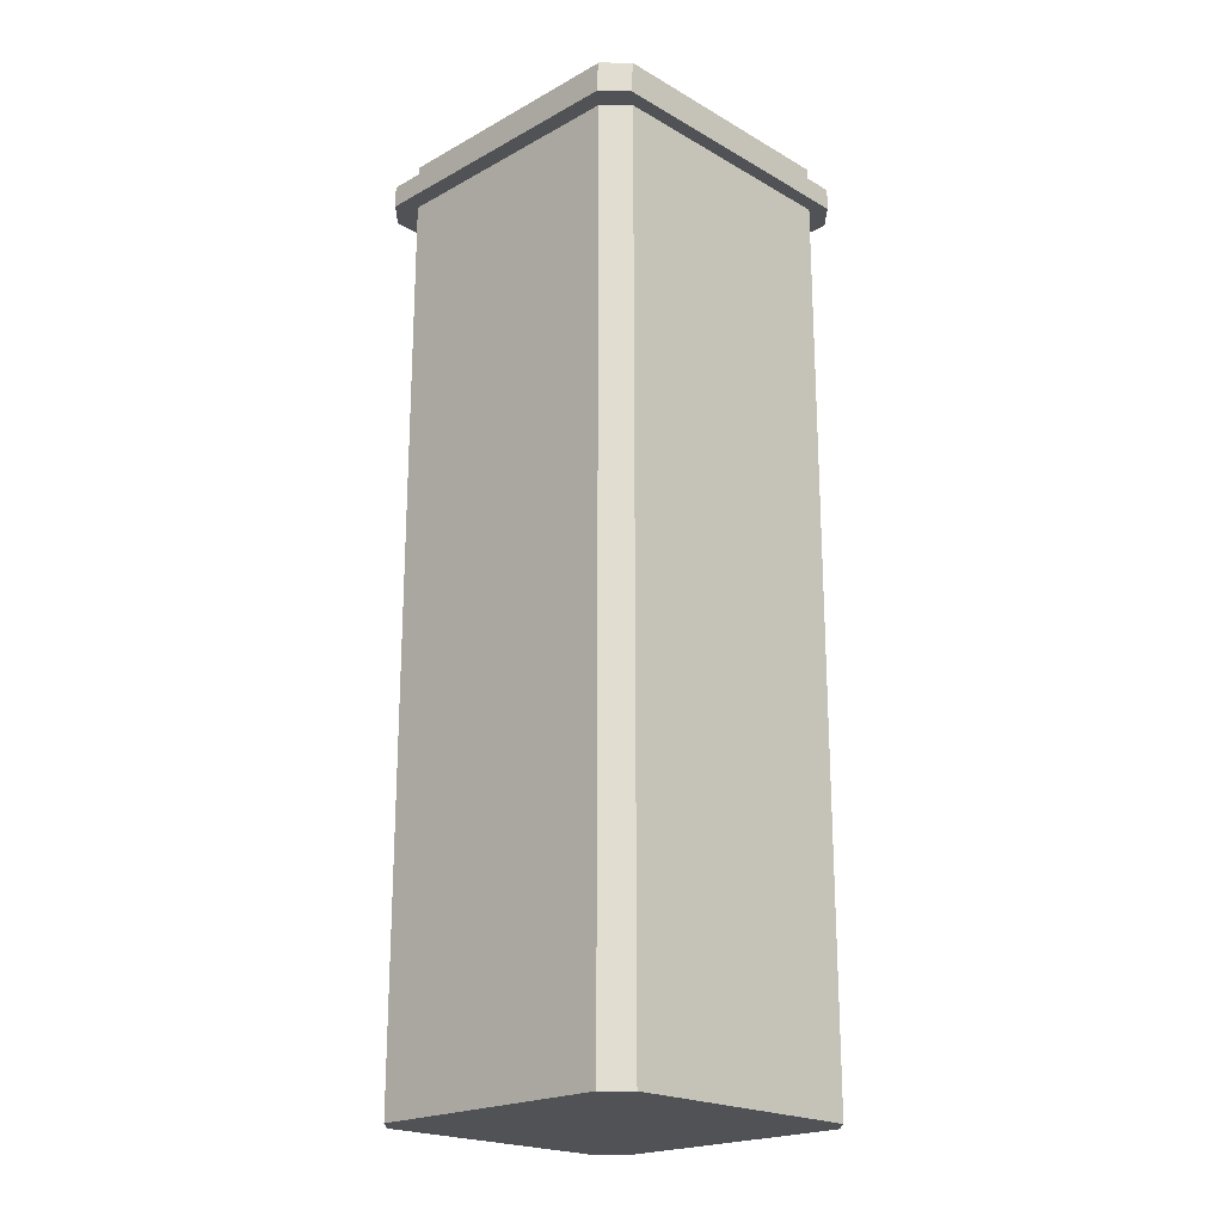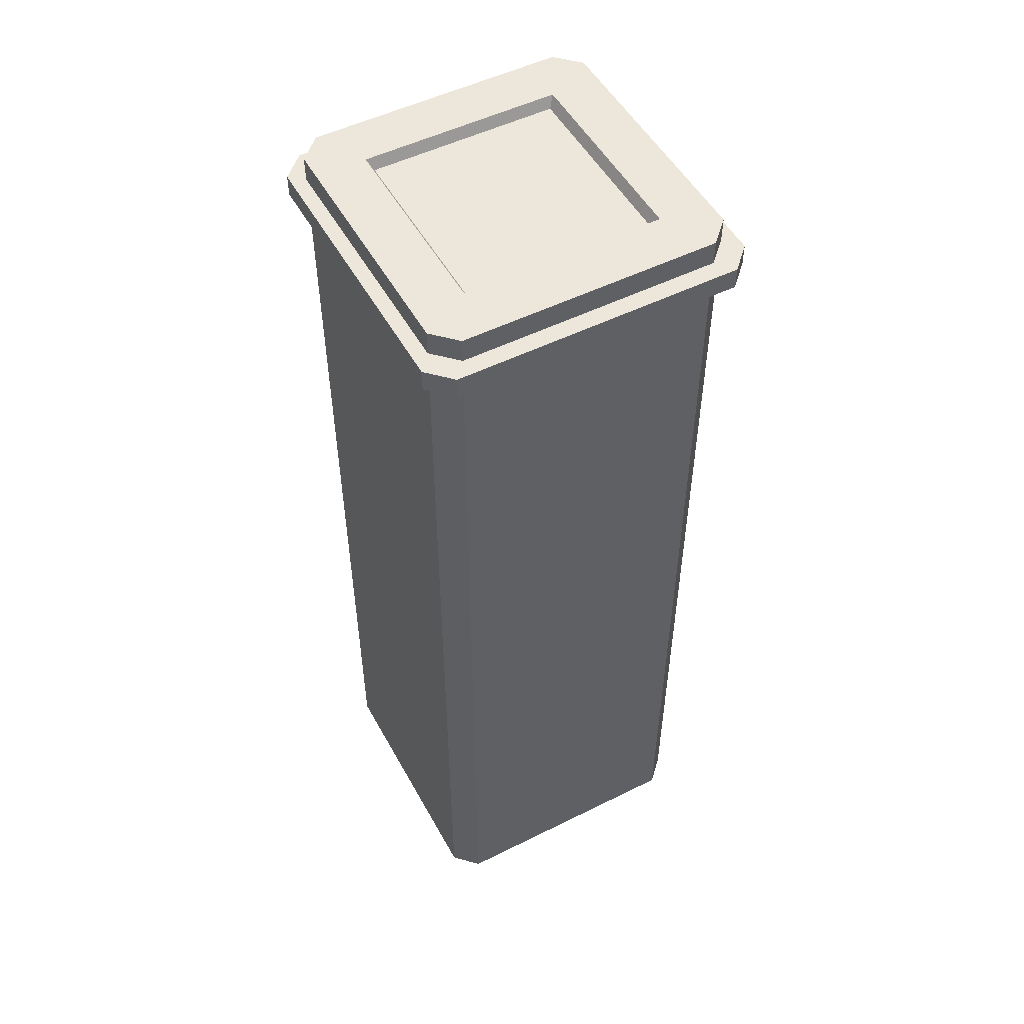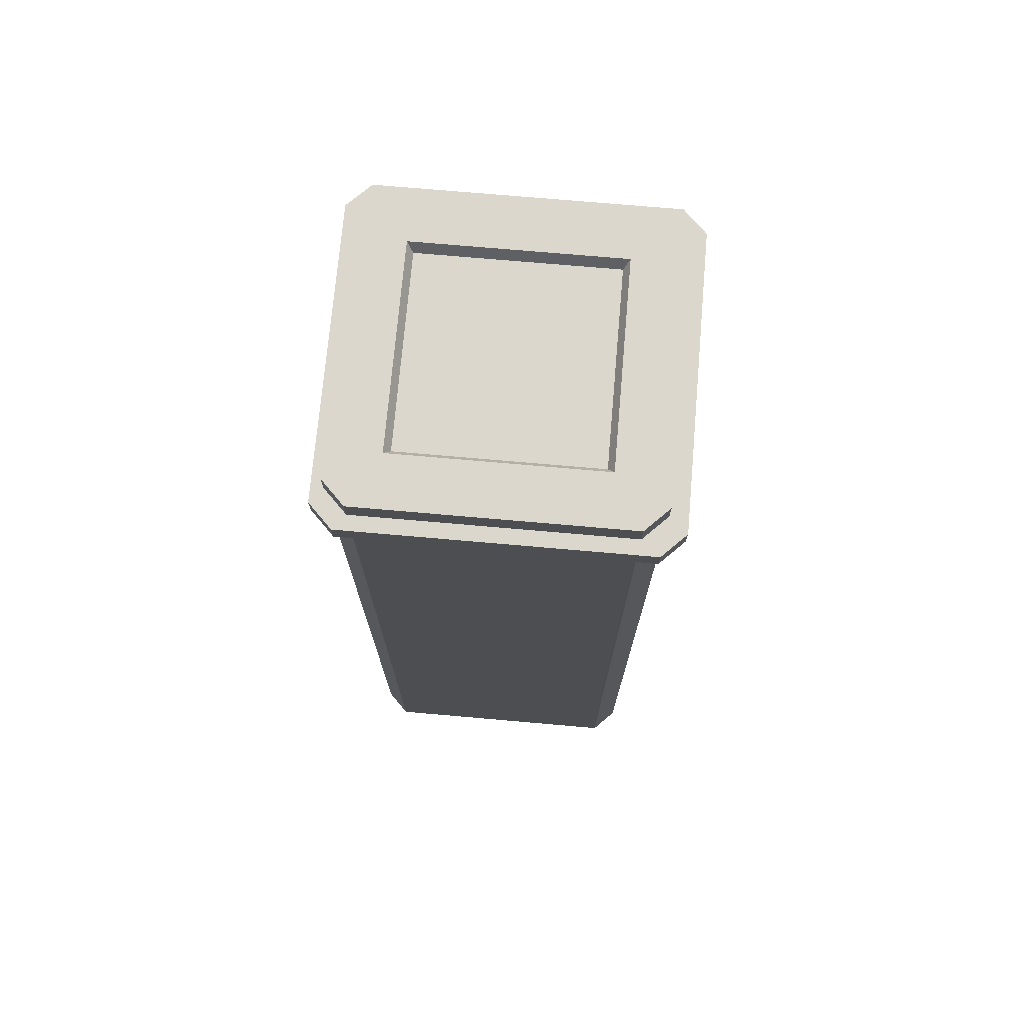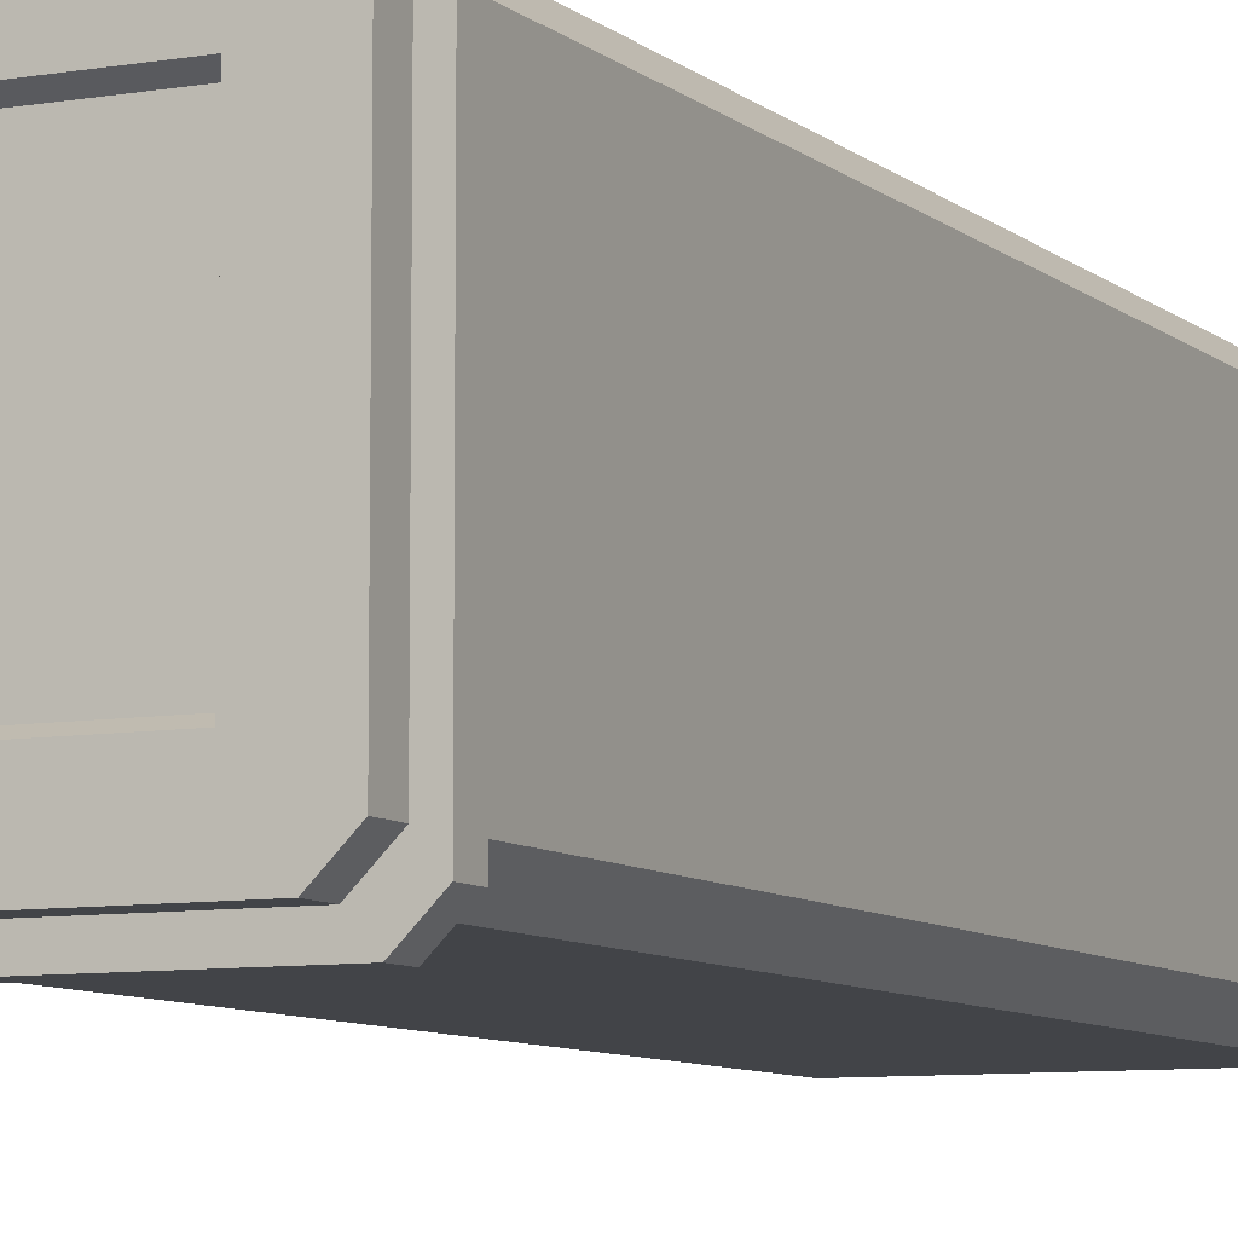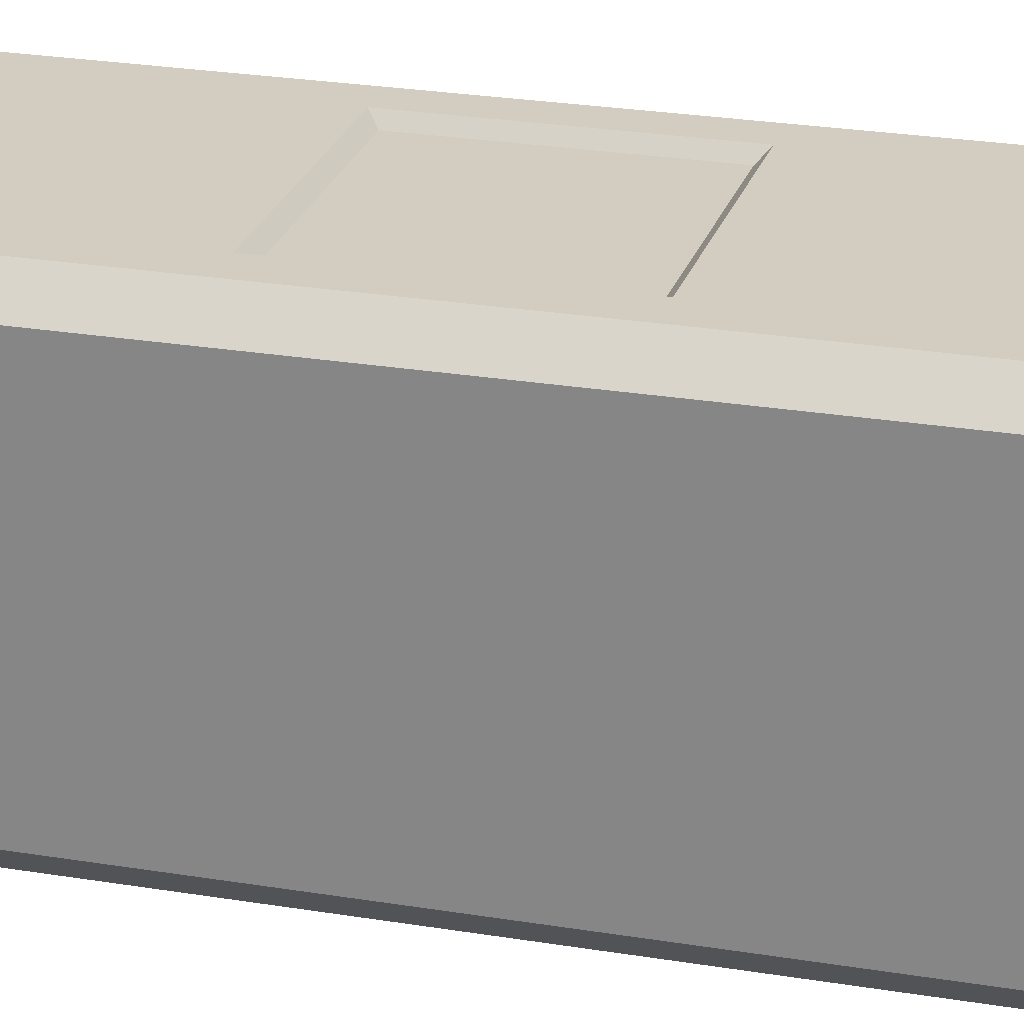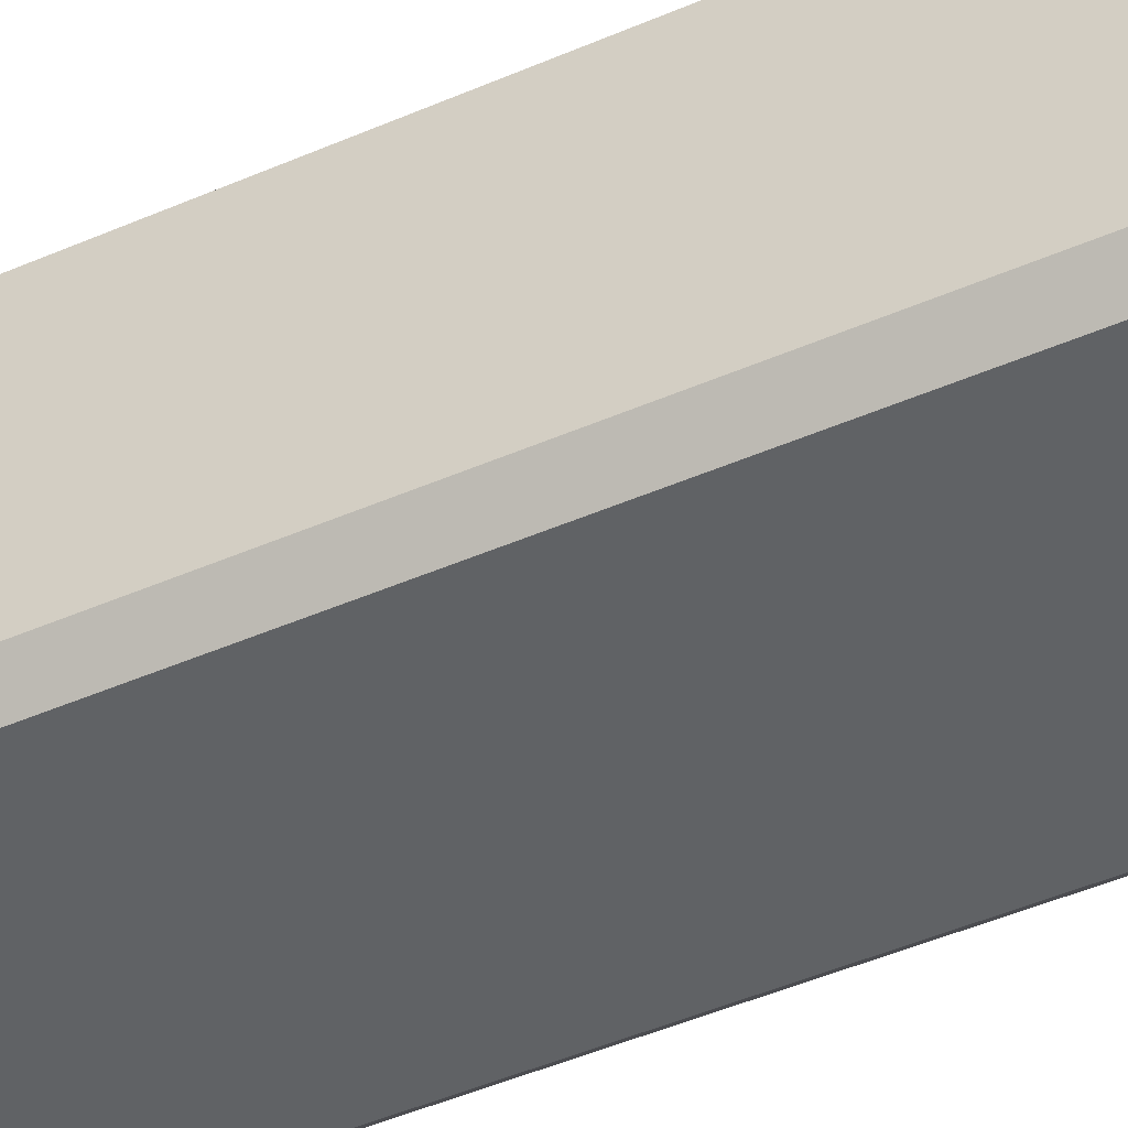
<metadata>
{"format":"obj","ext":"obj","renderer":"f3d","projection":"perspective","resolution":1024,"background":"white","views":[{"elev":-21.1,"azim":44.4,"up":"+Z"},{"elev":51.6,"azim":-28.3,"up":"+Z"},{"elev":73.2,"azim":-85.0,"up":"+Z"},{"elev":-7.9,"azim":25.8,"up":"+Y"},{"elev":24.4,"azim":105.5,"up":"+Y"},{"elev":-50.5,"azim":115.0,"up":"+Y"}]}
</metadata>
<code>
g ammo-crate-pak
v 0.1035 -0.08697 -0.327
v -0.08795 -0.1025 -0.327
v 0.08795 -0.1025 -0.327
v -0.1035 -0.08697 -0.327
v 0.1035 0.08893 -0.327
v -0.1035 0.08893 -0.327
v 0.08795 0.1045 -0.327
v -0.08795 0.1045 -0.327
v -0.1035 0.08893 -0.327
v -0.1035 0.08893 0.327
v -0.1035 -0.08697 0.327
v -0.1035 -0.08697 -0.327
v -0.0979 -0.1144 0.2949
v -0.0979 -0.1144 0.31
v 0.0979 -0.1144 0.31
v 0.0979 -0.1144 0.2949
v -0.06872 -0.06774 0.327
v -0.06475 -0.06377 0.3195
v 0.06475 -0.06377 0.3195
v 0.06872 -0.06774 0.327
v -0.06726 0.1045 0.06674
v -0.06208 0.09888 0.06161
v 0.06208 0.09888 0.06161
v 0.06726 0.1045 0.06674
v 0.1035 0.08893 0.327
v 0.1035 0.08893 -0.327
v 0.1035 -0.08697 -0.327
v 0.1035 -0.08697 0.327
v -0.1134 0.09692 0.31
v -0.0979 0.1124 0.31
v 0.0979 0.1124 0.31
v 0.1134 0.09692 0.31
v 0.1134 -0.09888 0.31
v -0.1134 -0.09888 0.31
v 0.0979 -0.1144 0.31
v -0.0979 -0.1144 0.31
v 0.1134 -0.09888 0.2949
v 0.1134 -0.09888 0.31
v 0.1134 0.09692 0.31
v 0.1134 0.09692 0.2949
v 0.0979 0.1124 0.2949
v 0.0979 0.1124 0.31
v -0.0979 0.1124 0.31
v -0.0979 0.1124 0.2949
v -0.1134 -0.09888 0.31
v -0.1134 -0.09888 0.2949
v -0.1134 0.09692 0.2949
v -0.1134 0.09692 0.31
v -0.1134 0.09692 0.2949
v 0.0979 0.1124 0.2949
v -0.0979 0.1124 0.2949
v 0.1134 0.09692 0.2949
v -0.1134 -0.09888 0.2949
v 0.1134 -0.09888 0.2949
v -0.0979 -0.1144 0.2949
v 0.0979 -0.1144 0.2949
v -0.06475 0.06573 0.3195
v 0.06475 0.06573 0.3195
v 0.06475 -0.06377 0.3195
v -0.06475 -0.06377 0.3195
v -0.06872 0.0697 0.327
v -0.06475 0.06573 0.3195
v -0.06475 -0.06377 0.3195
v -0.06872 -0.06774 0.327
v 0.06872 0.0697 0.327
v 0.06475 0.06573 0.3195
v -0.06475 0.06573 0.3195
v -0.06872 0.0697 0.327
v 0.06872 -0.06774 0.327
v 0.06475 -0.06377 0.3195
v 0.06475 0.06573 0.3195
v 0.06872 0.0697 0.327
v 0.06208 0.09888 -0.06161
v 0.06208 0.09888 0.06161
v -0.06208 0.09888 0.06161
v -0.06208 0.09888 -0.06161
v 0.06726 0.1045 -0.06674
v 0.06208 0.09888 -0.06161
v -0.06208 0.09888 -0.06161
v -0.06726 0.1045 -0.06674
v -0.06726 0.1045 -0.06674
v -0.06208 0.09888 -0.06161
v -0.06208 0.09888 0.06161
v -0.06726 0.1045 0.06674
v 0.06726 0.1045 0.06674
v 0.06208 0.09888 0.06161
v 0.06208 0.09888 -0.06161
v 0.06726 0.1045 -0.06674
v 0.08795 -0.1025 0.327
v 0.1035 -0.08697 0.327
v 0.1035 -0.08697 -0.327
v 0.08795 -0.1025 -0.327
v -0.08795 0.1045 0.327
v -0.1035 0.08893 0.327
v -0.1035 0.08893 -0.327
v -0.08795 0.1045 -0.327
v -0.08795 -0.1025 -0.327
v -0.1035 -0.08697 -0.327
v -0.1035 -0.08697 0.327
v -0.08795 -0.1025 0.327
v -0.0979 -0.1144 0.2949
v -0.1134 -0.09888 0.2949
v -0.1134 -0.09888 0.31
v -0.0979 -0.1144 0.31
v -0.0979 0.1124 0.31
v -0.1134 0.09692 0.31
v -0.1134 0.09692 0.2949
v -0.0979 0.1124 0.2949
v 0.0979 -0.1144 0.31
v 0.1134 -0.09888 0.31
v 0.1134 -0.09888 0.2949
v 0.0979 -0.1144 0.2949
v 0.0979 0.1124 0.2949
v 0.1134 0.09692 0.2949
v 0.1134 0.09692 0.31
v 0.0979 0.1124 0.31
v -0.08795 -0.1025 -0.327
v -0.08795 -0.1025 0.327
v 0.08795 -0.1025 0.327
v 0.08795 -0.1025 -0.327
v 0.08795 0.1045 -0.327
v 0.1035 0.08893 -0.327
v 0.1035 0.08893 0.327
v 0.08795 0.1045 0.327
v 0.06872 -0.06774 0.327
v 0.1035 -0.08697 0.327
v 0.08795 -0.1025 0.327
v -0.08795 -0.1025 0.327
v 0.06872 0.0697 0.327
v 0.1035 0.08893 0.327
v 0.08795 0.1045 0.327
v -0.06872 -0.06774 0.327
v -0.1035 -0.08697 0.327
v -0.1035 0.08893 0.327
v -0.06872 0.0697 0.327
v -0.08795 0.1045 0.327
v 0.06726 0.1045 -0.06674
v 0.08795 0.1045 -0.327
v 0.08795 0.1045 0.327
v 0.06726 0.1045 0.06674
v -0.06726 0.1045 -0.06674
v -0.08795 0.1045 0.327
v -0.08795 0.1045 -0.327
v -0.06726 0.1045 0.06674
f 2 1 3
f 4 1 2
f 4 5 1
f 6 5 4
f 6 7 5
f 8 7 6
f 10 9 11
f 11 9 12
f 14 13 15
f 15 13 16
f 18 17 19
f 19 17 20
f 22 21 23
f 23 21 24
f 26 25 27
f 27 25 28
f 30 29 31
f 31 29 32
f 29 33 32
f 34 33 29
f 34 35 33
f 36 35 34
f 38 37 39
f 39 37 40
f 42 41 43
f 43 41 44
f 46 45 47
f 47 45 48
f 50 49 51
f 52 49 50
f 52 53 49
f 54 53 52
f 54 55 53
f 56 55 54
f 58 57 59
f 59 57 60
f 62 61 63
f 63 61 64
f 66 65 67
f 67 65 68
f 70 69 71
f 71 69 72
f 74 73 75
f 75 73 76
f 78 77 79
f 79 77 80
f 82 81 83
f 83 81 84
f 86 85 87
f 87 85 88
f 90 89 91
f 91 89 92
f 94 93 95
f 95 93 96
f 98 97 99
f 99 97 100
f 102 101 103
f 103 101 104
f 106 105 107
f 107 105 108
f 110 109 111
f 111 109 112
f 114 113 115
f 115 113 116
f 118 117 119
f 119 117 120
f 122 121 123
f 123 121 124
f 126 125 127
f 127 125 128
f 126 129 125
f 130 129 126
f 131 129 130
f 128 125 132
f 133 128 132
f 133 132 134
f 131 135 129
f 134 132 135
f 136 135 131
f 136 134 135
f 138 137 139
f 139 137 140
f 138 141 137
f 139 140 142
f 143 141 138
f 142 140 144
f 143 144 141
f 142 144 143

</code>
